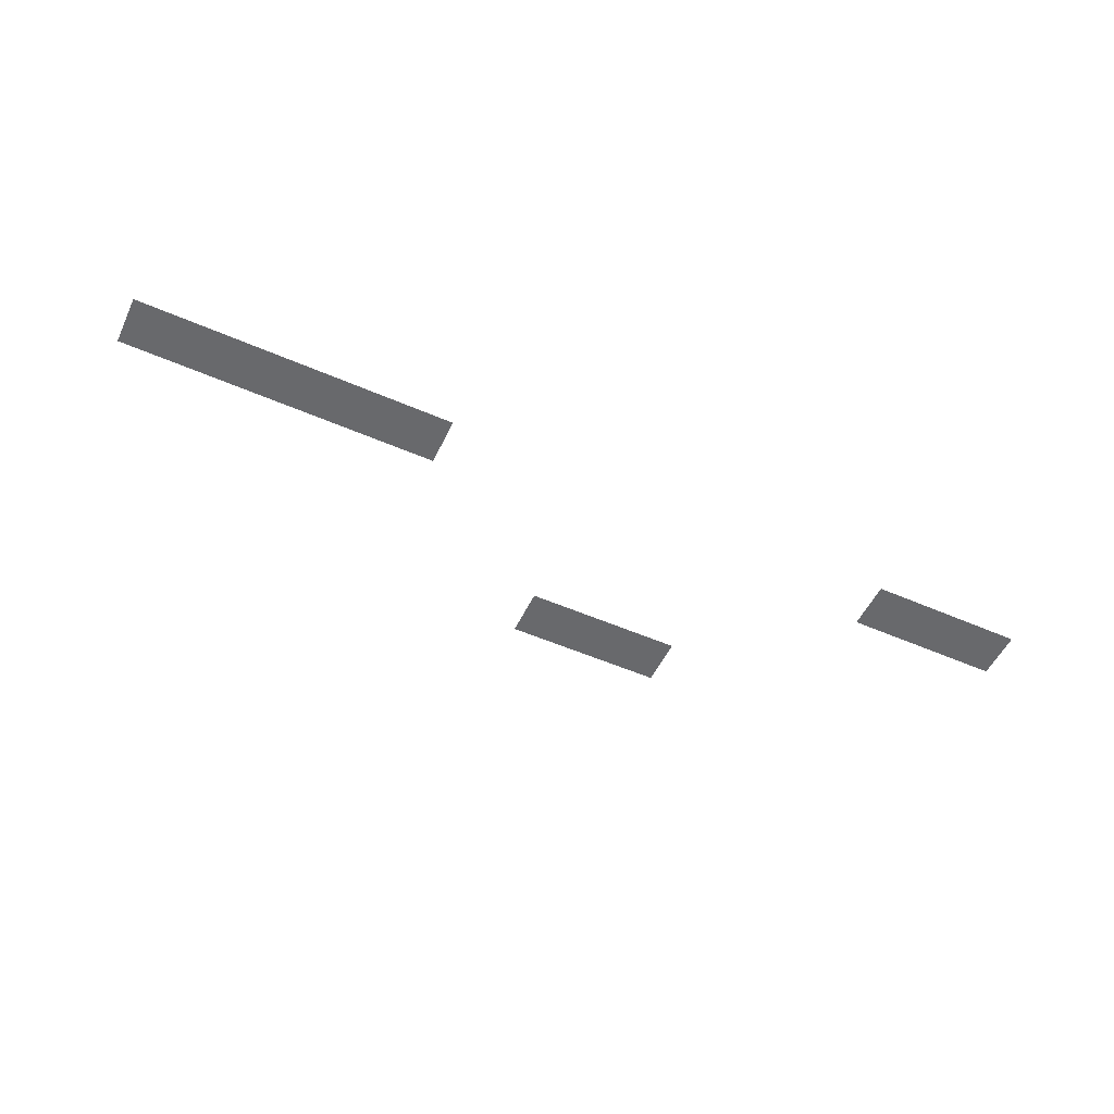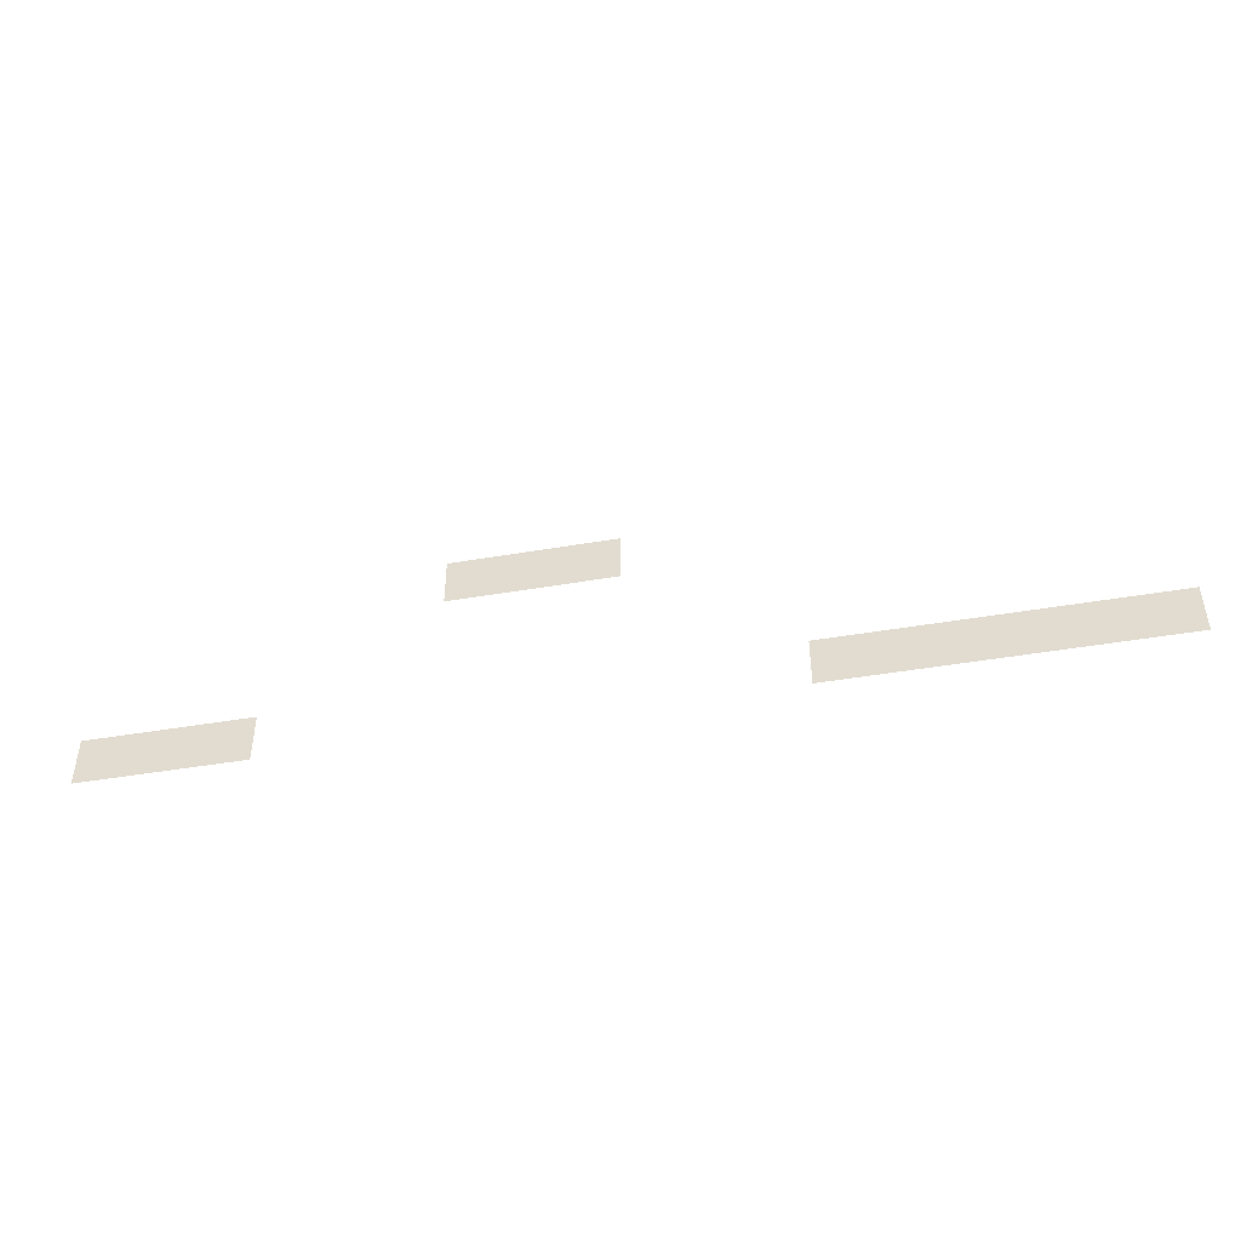
<metadata>
{"format":"obj","ext":"obj","renderer":"f3d","projection":"perspective","resolution":1024,"background":"white","views":[{"elev":-52.8,"azim":-25.1,"up":"+Z"},{"elev":-45.3,"azim":-168.8,"up":"+Y"}]}
</metadata>
<code>
v -14.13 -1.644 0
v -14.46 -1.644 0
v -14.46 -1.543 0
v -14.13 -1.543 0
v -13.48 -1.972 0
v -13.81 -1.972 0
v -13.81 -1.871 0
v -13.48 -1.871 0
v -14.79 -1.972 0
v -15.12 -1.972 0
v -15.12 -1.871 0
v -14.79 -1.871 0
v -15.12 -1.972 0
v -15.45 -1.972 0
v -15.45 -1.871 0
v -15.12 -1.871 0
g S3-1-O_mesh_0010
f 1 2 3 4
f 5 6 7 8
f 9 10 11 12
f 13 14 15 16

</code>
